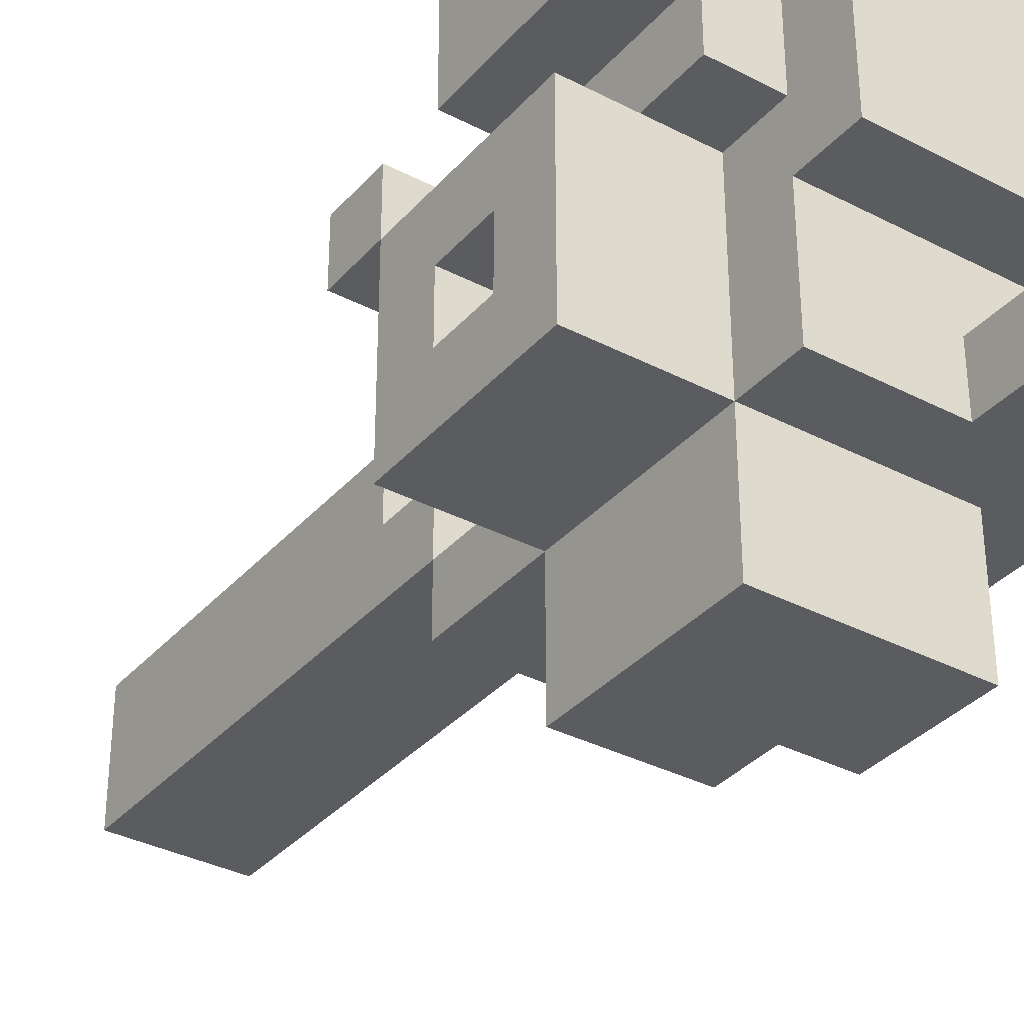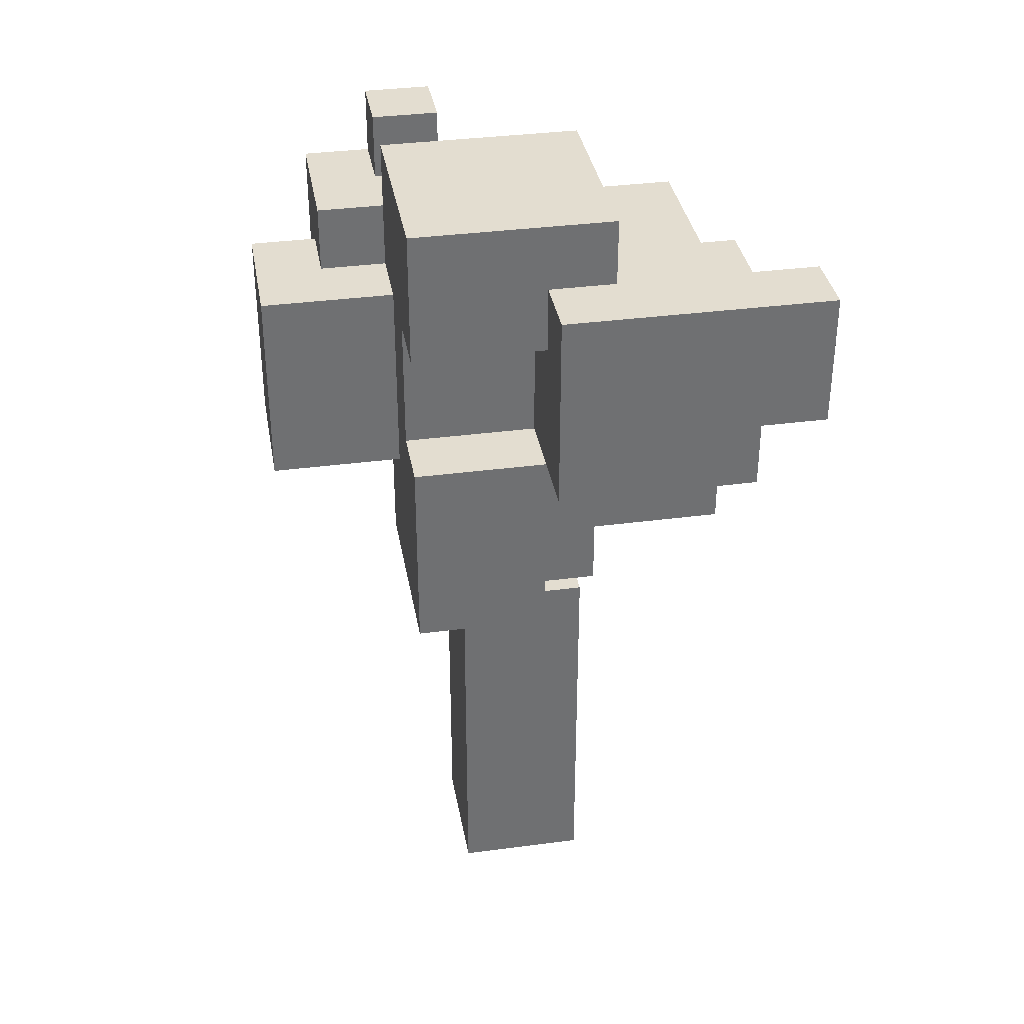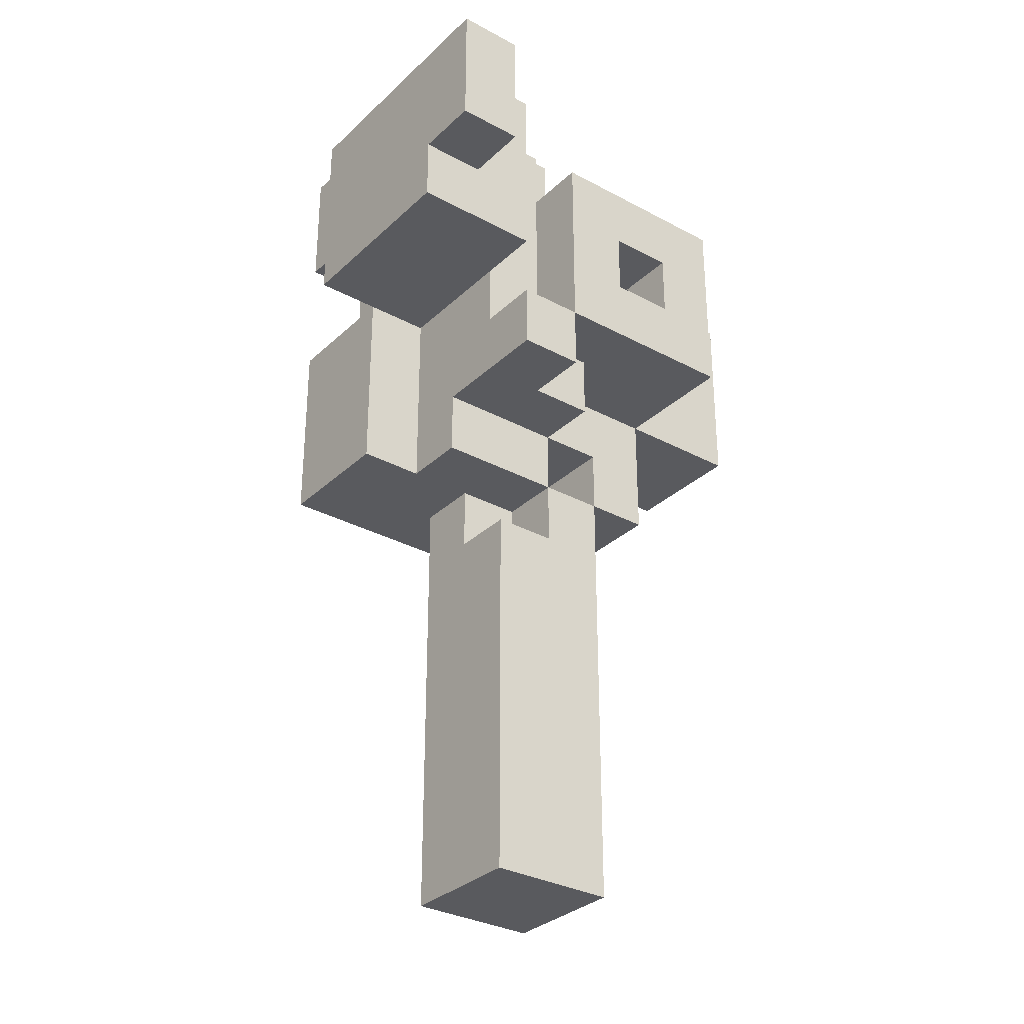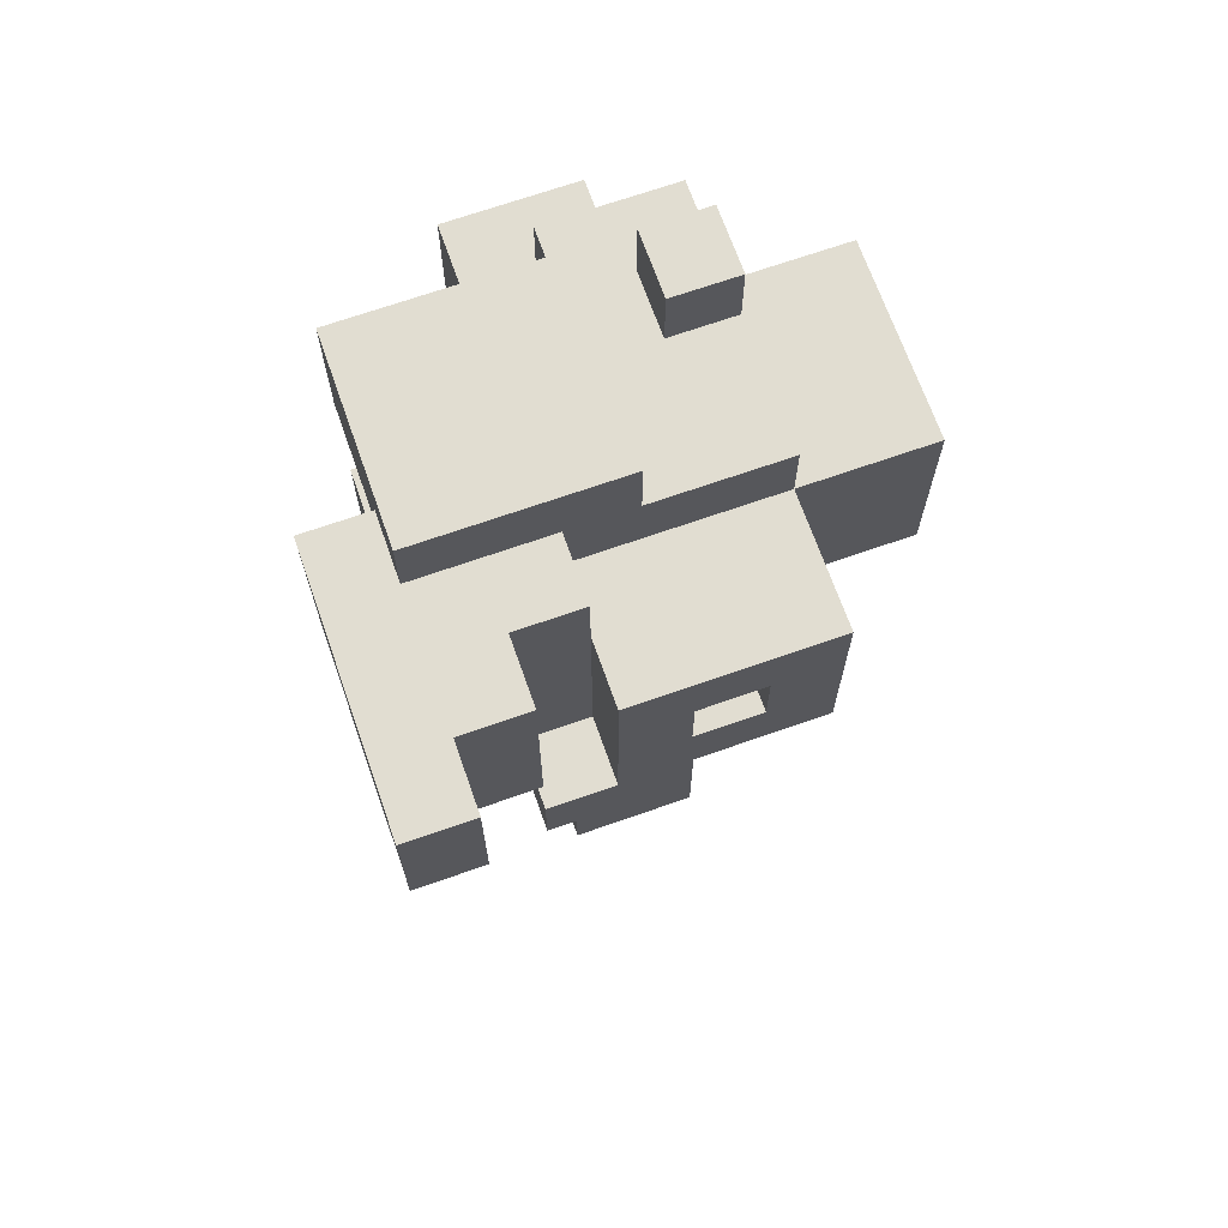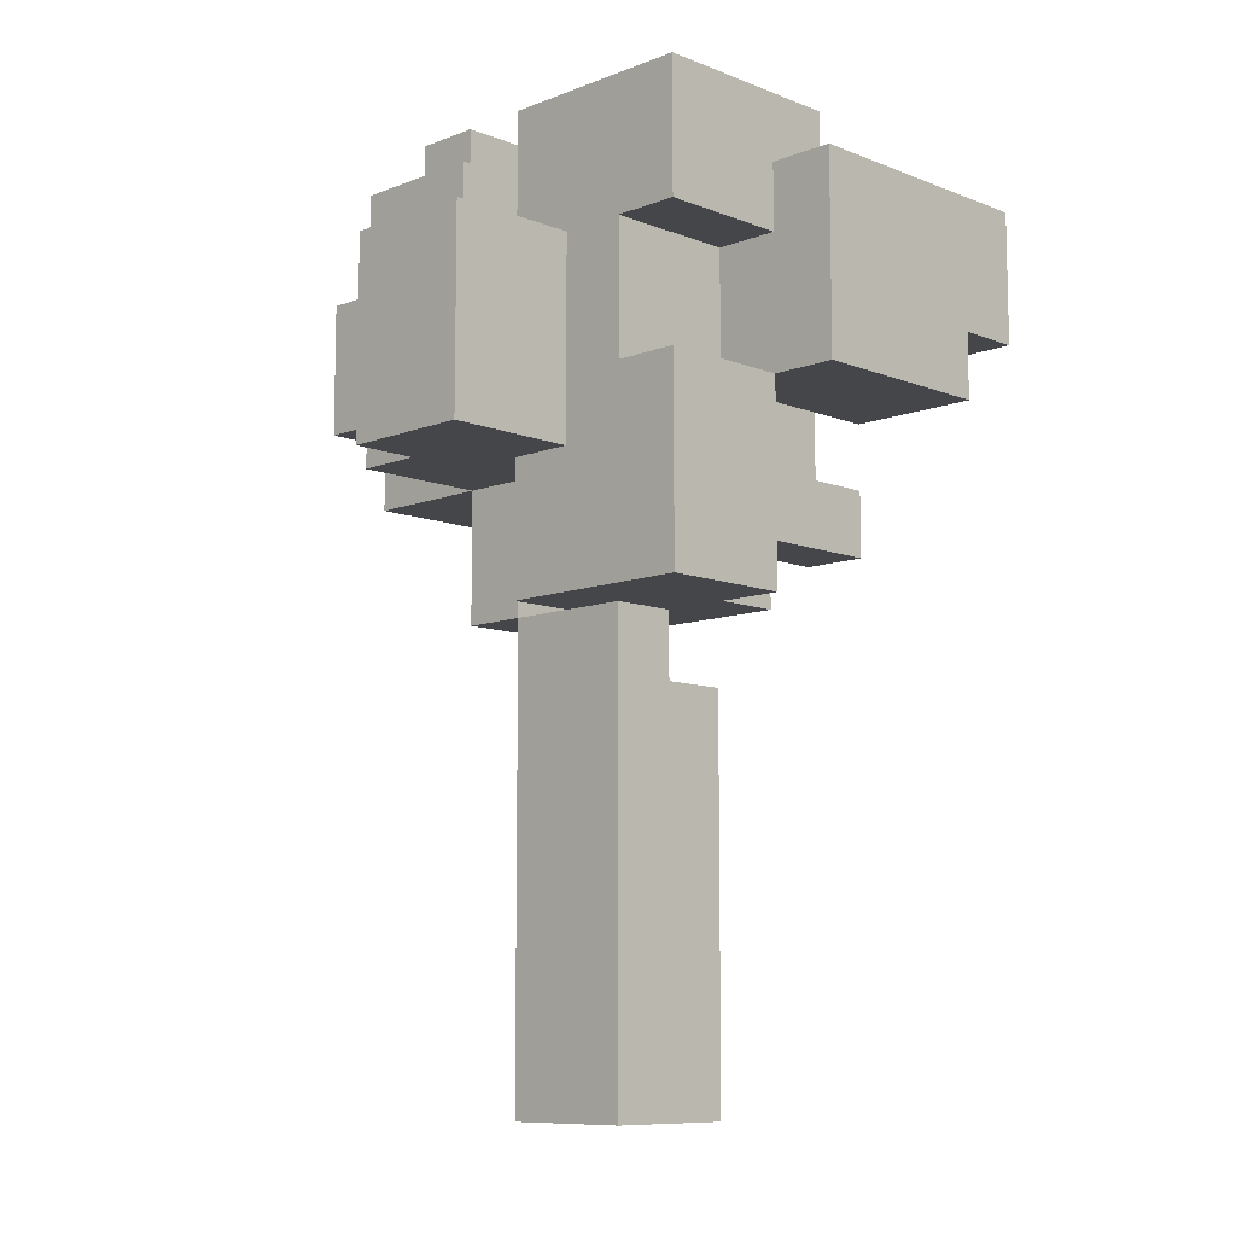
<metadata>
{"format":"obj","ext":"obj","renderer":"f3d","projection":"perspective","resolution":1024,"background":"white","views":[{"elev":-34.7,"azim":145.1,"up":"+Z"},{"elev":35.6,"azim":-9.9,"up":"+Y"},{"elev":-31.5,"azim":52.5,"up":"+Y"},{"elev":68.9,"azim":70.6,"up":"+Y"},{"elev":-9.5,"azim":-45.2,"up":"+Y"}]}
</metadata>
<code>
g tree-6
v -4 9 1
v -4 9 -1
v -4 10 1
v -4 10 -0
v -4 11 1
v -4 11 -0
v -4 12 1
v -4 12 -1
v -3 9 -1
v -3 9 -2
v -3 12 -0
v -3 12 -1
v -3 13 -0
v -3 13 -2
v -2 7 3
v -2 7 -0
v -2 8 3
v -2 8 2
v -2 9 3
v -2 9 2
v -2 9 1
v -2 9 -0
v -2 10 3
v -2 10 2
v -2 10 1
v -2 10 -2
v -2 10 -4
v -2 11 2
v -2 11 1
v -2 12 3
v -2 12 2
v -2 12 1
v -2 12 -0
v -2 12 -2
v -2 12 -4
v -2 13 3
v -2 13 2
v -2 13 -0
v -2 13 -1
v -2 13 -2
v -2 14 3
v -2 14 2
v -2 14 -0
v -2 14 -1
v -2 14 -2
v -1 0 1
v -1 0 -0
v -1 0 -1
v -1 2 -0
v -1 2 -1
v -1 3 1
v -1 3 -0
v -1 4 1
v -1 4 -0
v -1 5 -0
v -1 5 -1
v -1 6 -0
v -1 6 -1
v -1 7 1
v -1 7 -0
v -1 7 -1
v -1 7 -2
v -1 8 -0
v -1 8 -1
v -1 9 -0
v -1 9 -1
v -1 9 -2
v -1 9 -4
v -1 10 -2
v -1 10 -4
v 0 8 1
v 0 8 -0
v 0 9 1
v 0 9 -0
v 0 10 4
v 0 10 3
v 0 10 2
v 0 12 3
v 0 12 2
v 0 13 4
v 0 13 3
v 1 9 -0
v 1 9 -1
v 1 10 1
v 1 10 -0
v 1 10 -1
v 1 11 1
v 1 11 -0
v -1 8 1
v -1 8 -0
v -1 9 1
v -1 9 -0
v -1 9 -1
v -1 10 -0
v -1 10 -1
v -1 13 -1
v -1 13 -2
v -1 14 -1
v -1 14 -2
v 0 6 1
v 0 6 -0
v 0 7 3
v 0 7 2
v 0 7 1
v 0 7 -0
v 0 10 3
v 0 10 2
v 0 10 1
v 0 10 -0
v 0 11 1
v 0 11 -0
v 1 0 1
v 1 0 -1
v 1 2 1
v 1 2 -1
v 1 3 1
v 1 3 -1
v 1 4 1
v 1 4 -1
v 1 5 1
v 1 5 -0
v 1 6 1
v 1 6 -0
v 1 6 -1
v 1 7 2
v 1 7 1
v 1 7 -0
v 1 7 -1
v 1 7 -2
v 1 8 2
v 1 8 1
v 1 8 -0
v 1 8 -1
v 1 9 -0
v 1 9 -1
v 1 9 -2
v 1 9 -4
v 1 11 -3
v 1 11 -4
v 1 12 1
v 1 12 -2
v 1 12 -3
v 1 12 -4
v 1 13 3
v 1 13 1
v 1 13 -0
v 1 13 -2
v 1 14 3
v 1 14 -0
v 2 8 1
v 2 8 -0
v 2 9 2
v 2 9 1
v 2 9 -0
v 2 10 2
v 2 10 -0
v 2 10 -1
v 2 11 -0
v 2 11 -1
v 2 12 1
v 2 13 2
v 2 13 1
v 3 8 2
v 3 8 1
v 3 9 2
v 3 9 1
v 3 9 -2
v 3 10 4
v 3 10 2
v 3 10 -0
v 3 10 -1
v 3 11 4
v 3 11 3
v 3 11 -0
v 3 11 -1
v 3 12 1
v 3 12 -2
v 3 13 3
v 3 13 2
v 4 11 4
v 4 11 3
v 4 13 4
v 4 13 3
v 0 10 4
v 0 13 4
v 2 11 4
v 2 12 4
v 3 10 4
v 3 11 4
v 3 12 4
v 4 11 4
v 4 13 4
v -2 7 3
v -2 8 3
v -2 9 3
v -2 10 3
v -2 12 3
v -2 13 3
v -2 14 3
v -1 8 3
v -1 9 3
v -1 13 3
v -1 14 3
v 0 7 3
v 0 10 3
v 0 12 3
v 0 13 3
v 1 13 3
v 1 14 3
v -2 10 2
v -2 11 2
v -2 12 2
v -1 10 2
v -1 11 2
v 0 7 2
v 0 10 2
v 0 12 2
v 1 7 2
v 1 8 2
v 2 8 2
v 2 9 2
v 2 10 2
v 3 8 2
v 3 9 2
v -4 9 1
v -4 10 1
v -4 11 1
v -4 12 1
v -3 10 1
v -3 11 1
v -2 9 1
v -2 10 1
v -2 11 1
v -2 12 1
v -1 0 1
v -1 3 1
v -1 4 1
v -1 7 1
v 0 2 1
v 0 3 1
v 0 4 1
v 0 5 1
v 0 6 1
v 0 7 1
v 1 0 1
v 1 2 1
v 1 3 1
v 1 4 1
v 1 5 1
v 1 6 1
v 2 9 1
v 2 12 1
v 3 9 1
v 3 12 1
v -3 12 -0
v -3 13 -0
v -2 12 -0
v -2 13 -0
v -1 8 -0
v -1 9 -0
v 0 6 -0
v 0 7 -0
v 0 8 -0
v 0 9 -0
v 0 10 -0
v 0 11 -0
v 1 6 -0
v 1 7 -0
v 1 10 -0
v 1 11 -0
v -2 13 -1
v -2 14 -1
v -1 7 -1
v -1 8 -1
v -1 9 -1
v -1 10 -1
v -1 13 -1
v -1 14 -1
v 1 7 -1
v 1 8 -1
v 1 9 -1
v 1 10 -1
v 2 10 -1
v 2 11 -1
v 3 10 -1
v 3 11 -1
v 3 11 3
v 3 13 3
v 4 11 3
v 4 13 3
v 2 10 2
v 2 13 2
v 3 10 2
v 3 13 2
v -1 8 1
v -1 9 1
v 0 8 1
v 0 9 1
v 0 10 1
v 0 11 1
v 1 10 1
v 1 11 1
v 1 12 1
v 1 13 1
v 2 8 1
v 2 9 1
v 2 12 1
v 2 13 1
v 3 8 1
v 3 9 1
v -2 7 -0
v -2 9 -0
v -2 13 -0
v -2 14 -0
v -1 7 -0
v -1 8 -0
v -1 9 -0
v -1 10 -0
v 1 7 -0
v 1 8 -0
v 1 9 -0
v 1 10 -0
v 1 13 -0
v 1 14 -0
v 2 8 -0
v 2 9 -0
v 2 10 -0
v 2 11 -0
v 3 10 -0
v 3 11 -0
v -4 9 -1
v -4 12 -1
v -3 9 -1
v -3 12 -1
v -1 0 -1
v -1 2 -1
v -1 5 -1
v -1 6 -1
v -1 7 -1
v 0 0 -1
v 0 2 -1
v 0 3 -1
v 0 4 -1
v 0 5 -1
v 1 0 -1
v 1 2 -1
v 1 3 -1
v 1 4 -1
v 1 6 -1
v 1 7 -1
v -3 9 -2
v -3 13 -2
v -2 10 -2
v -2 12 -2
v -2 13 -2
v -2 14 -2
v -1 7 -2
v -1 9 -2
v -1 10 -2
v -1 12 -2
v -1 13 -2
v -1 14 -2
v 0 12 -2
v 0 13 -2
v 1 7 -2
v 1 9 -2
v 1 12 -2
v 1 13 -2
v 3 9 -2
v 3 12 -2
v -2 10 -4
v -2 12 -4
v -1 9 -4
v -1 10 -4
v 0 11 -4
v 0 12 -4
v 1 9 -4
v 1 11 -4
v 1 12 -4
v -1 0 1
v 1 0 1
v -1 0 -0
v 0 0 -0
v -1 0 -1
v 0 0 -1
v 1 0 -1
v -2 7 3
v 0 7 3
v 0 7 2
v 1 7 2
v -1 7 1
v 0 7 1
v 1 7 1
v -2 7 -0
v -1 7 -0
v 0 7 -0
v 1 7 -0
v -1 7 -1
v 1 7 -1
v -1 7 -2
v 1 7 -2
v 1 8 2
v 2 8 2
v 3 8 2
v 1 8 1
v 2 8 1
v 3 8 1
v -1 8 -0
v 1 8 -0
v 2 8 -0
v -1 8 -1
v 1 8 -1
v -4 9 1
v -2 9 1
v -1 9 1
v 0 9 1
v 2 9 1
v 3 9 1
v -2 9 -0
v -1 9 -0
v 0 9 -0
v 1 9 -0
v 2 9 -0
v -4 9 -1
v -3 9 -1
v -1 9 -1
v 1 9 -1
v -3 9 -2
v -1 9 -2
v 1 9 -2
v 3 9 -2
v -1 9 -4
v 1 9 -4
v 0 10 4
v 3 10 4
v 0 10 3
v 0 10 2
v 2 10 2
v 3 10 2
v -1 10 -0
v 1 10 -0
v -1 10 -1
v 1 10 -1
v -2 10 -2
v -1 10 -2
v -2 10 -4
v -1 10 -4
v 3 11 4
v 4 11 4
v 3 11 3
v 4 11 3
v 0 11 1
v 1 11 1
v 0 11 -0
v 1 11 -0
v 2 11 -0
v 3 11 -0
v 2 11 -1
v 3 11 -1
v -2 12 3
v 0 12 3
v -2 12 2
v 0 12 2
v 0 6 1
v 1 6 1
v 0 6 -0
v 1 6 -0
v -1 7 -0
v 1 7 -0
v -1 7 -1
v 1 7 -1
v -1 8 1
v 0 8 1
v -1 8 -0
v 0 8 -0
v 2 9 2
v 3 9 2
v 2 9 1
v 3 9 1
v -1 9 -0
v 1 9 -0
v -1 9 -1
v 1 9 -1
v -2 10 3
v 0 10 3
v -2 10 2
v -1 10 2
v 0 10 2
v 0 10 1
v 1 10 1
v 0 10 -0
v 1 10 -0
v 2 10 -0
v 3 10 -0
v 2 10 -1
v 3 10 -1
v -4 12 1
v -2 12 1
v 1 12 1
v 2 12 1
v 3 12 1
v -3 12 -0
v -2 12 -0
v -4 12 -1
v -3 12 -1
v -2 12 -2
v -1 12 -2
v 0 12 -2
v 1 12 -2
v 3 12 -2
v 0 12 -3
v 1 12 -3
v -2 12 -4
v 0 12 -4
v 1 12 -4
v 0 13 4
v 4 13 4
v 0 13 3
v 1 13 3
v 3 13 3
v 4 13 3
v 2 13 2
v 3 13 2
v 1 13 1
v 2 13 1
v -3 13 -0
v -2 13 -0
v 1 13 -0
v -2 13 -1
v -1 13 -1
v 0 13 -1
v -3 13 -2
v -2 13 -2
v -1 13 -2
v 0 13 -2
v 1 13 -2
v -2 14 3
v -1 14 3
v 1 14 3
v -2 14 2
v -1 14 2
v -2 14 -0
v 1 14 -0
v -2 14 -1
v -1 14 -1
v -2 14 -2
v -1 14 -2
f 3 2 1
f 4 2 3
f 5 4 3
f 6 2 4
f 6 4 5
f 7 6 5
f 8 2 6
f 8 6 7
f 12 10 9
f 13 12 11
f 14 10 12
f 14 12 13
f 17 16 15
f 18 16 17
f 19 18 17
f 20 16 18
f 20 18 19
f 21 16 20
f 22 16 21
f 23 20 19
f 23 21 20
f 24 21 23
f 25 21 24
f 28 25 24
f 29 25 28
f 31 29 28
f 32 29 31
f 34 27 26
f 35 27 34
f 36 33 32
f 36 32 31
f 36 31 30
f 37 33 36
f 38 33 37
f 41 37 36
f 42 38 37
f 42 37 41
f 43 38 42
f 44 40 39
f 45 40 44
f 49 47 46
f 49 48 47
f 50 48 49
f 51 49 46
f 51 50 49
f 52 50 51
f 53 52 51
f 54 50 52
f 54 52 53
f 55 54 53
f 55 50 54
f 56 50 55
f 57 55 53
f 57 56 55
f 58 56 57
f 59 57 53
f 59 58 57
f 60 58 59
f 61 58 60
f 64 62 61
f 65 64 63
f 66 62 64
f 66 64 65
f 67 62 66
f 69 68 67
f 70 68 69
f 73 72 71
f 74 72 73
f 78 76 75
f 78 77 76
f 79 77 78
f 80 78 75
f 81 78 80
f 85 83 82
f 86 83 85
f 87 85 84
f 88 85 87
f 89 90 91
f 91 90 92
f 92 93 94
f 94 93 95
f 96 97 98
f 98 97 99
f 100 101 104
f 104 101 105
f 102 103 106
f 106 103 107
f 108 109 110
f 110 109 111
f 112 113 114
f 114 113 115
f 114 115 116
f 116 115 117
f 116 117 118
f 118 117 119
f 118 119 120
f 120 119 121
f 120 121 122
f 121 119 123
f 122 121 123
f 123 119 124
f 123 124 127
f 127 124 128
f 125 126 130
f 126 127 131
f 130 126 131
f 131 127 132
f 128 129 133
f 132 133 134
f 133 129 135
f 134 133 135
f 135 129 136
f 136 137 138
f 138 137 139
f 136 138 141
f 138 139 142
f 141 138 142
f 142 139 143
f 140 141 145
f 145 141 146
f 146 141 147
f 144 145 148
f 145 146 148
f 148 146 149
f 150 151 153
f 153 151 154
f 152 153 155
f 156 157 158
f 158 157 159
f 155 153 160
f 155 160 161
f 161 160 162
f 163 164 165
f 165 164 166
f 166 167 170
f 170 167 171
f 168 169 172
f 172 169 173
f 166 170 174
f 171 167 175
f 166 174 176
f 174 175 176
f 175 167 177
f 176 175 177
f 173 169 178
f 178 169 179
f 180 181 182
f 182 181 183
f 186 185 184
f 187 185 186
f 188 186 184
f 189 187 186
f 189 186 188
f 190 185 187
f 190 187 189
f 191 190 189
f 192 185 190
f 192 190 191
f 200 194 193
f 200 195 194
f 201 196 195
f 201 195 200
f 202 199 198
f 202 198 197
f 203 199 202
f 204 201 200
f 204 200 193
f 205 196 201
f 205 201 204
f 206 203 202
f 206 202 197
f 207 203 206
f 208 203 207
f 209 203 208
f 213 211 210
f 214 212 211
f 214 211 213
f 216 214 213
f 217 212 214
f 217 214 216
f 218 216 215
f 219 216 218
f 220 216 219
f 221 216 220
f 222 216 221
f 223 221 220
f 224 221 223
f 229 226 225
f 229 227 226
f 230 228 227
f 230 227 229
f 231 229 225
f 231 230 229
f 232 230 231
f 233 228 230
f 233 230 232
f 234 228 233
f 239 236 235
f 240 237 236
f 240 236 239
f 241 238 237
f 241 237 240
f 242 238 241
f 243 238 242
f 244 238 243
f 245 239 235
f 246 240 239
f 246 239 245
f 247 241 240
f 247 240 246
f 248 242 241
f 248 241 247
f 249 243 242
f 249 242 248
f 250 243 249
f 253 252 251
f 254 252 253
f 257 256 255
f 258 256 257
f 263 260 259
f 264 260 263
f 267 262 261
f 268 262 267
f 269 266 265
f 270 266 269
f 277 272 271
f 278 272 277
f 279 274 273
f 280 274 279
f 281 276 275
f 282 276 281
f 285 284 283
f 286 284 285
f 287 288 289
f 289 288 290
f 291 292 293
f 293 292 294
f 295 296 297
f 297 296 298
f 299 300 301
f 301 300 302
f 303 304 307
f 307 304 308
f 305 306 309
f 309 306 310
f 311 312 315
f 315 312 316
f 316 312 317
f 315 316 319
f 319 316 320
f 317 318 321
f 321 318 322
f 313 314 323
f 323 314 324
f 320 321 325
f 325 321 326
f 327 328 329
f 329 328 330
f 331 332 333
f 333 332 334
f 335 336 340
f 336 337 341
f 340 336 341
f 341 337 342
f 342 337 343
f 337 338 344
f 343 337 344
f 340 341 345
f 341 342 346
f 345 341 346
f 342 343 347
f 346 342 347
f 343 344 348
f 347 343 348
f 338 339 349
f 348 344 349
f 344 338 349
f 349 339 350
f 351 352 353
f 353 352 354
f 354 352 355
f 351 353 358
f 358 353 359
f 354 355 360
f 355 356 360
f 360 356 361
f 361 356 362
f 360 361 363
f 363 361 364
f 357 358 365
f 365 358 366
f 363 364 367
f 367 364 368
f 366 367 369
f 369 367 370
f 371 372 374
f 374 372 375
f 373 374 375
f 375 372 376
f 373 375 377
f 375 376 378
f 377 375 378
f 378 376 379
f 382 381 380
f 383 381 382
f 384 383 382
f 385 381 383
f 385 383 384
f 386 381 385
f 389 388 387
f 391 389 387
f 391 390 389
f 392 390 391
f 393 390 392
f 394 391 387
f 395 391 394
f 396 393 392
f 397 393 396
f 400 399 398
f 401 399 400
f 405 403 402
f 406 404 403
f 406 403 405
f 407 404 406
f 409 406 405
f 410 406 409
f 411 409 408
f 412 409 411
f 419 414 413
f 420 416 415
f 421 416 420
f 423 418 417
f 424 419 413
f 424 420 419
f 425 420 424
f 426 420 425
f 427 423 422
f 428 426 425
f 429 426 428
f 430 423 427
f 431 418 423
f 431 423 430
f 432 430 429
f 433 430 432
f 436 435 434
f 437 435 436
f 438 435 437
f 439 435 438
f 442 441 440
f 443 441 442
f 446 445 444
f 447 445 446
f 450 449 448
f 451 449 450
f 454 453 452
f 455 453 454
f 458 457 456
f 459 457 458
f 462 461 460
f 463 461 462
f 464 465 466
f 466 465 467
f 468 469 470
f 470 469 471
f 472 473 474
f 474 473 475
f 476 477 478
f 478 477 479
f 480 481 482
f 482 481 483
f 484 485 486
f 486 485 487
f 487 485 488
f 489 490 491
f 491 490 492
f 493 494 495
f 495 494 496
f 497 498 502
f 502 498 503
f 497 502 504
f 504 502 505
f 500 501 509
f 499 500 509
f 509 501 510
f 507 508 511
f 506 507 511
f 508 509 511
f 511 509 512
f 506 511 513
f 511 512 514
f 513 511 514
f 514 512 515
f 516 517 518
f 518 517 519
f 519 517 520
f 520 517 521
f 519 520 522
f 522 520 523
f 519 522 524
f 524 522 525
f 526 527 529
f 527 528 529
f 529 528 530
f 530 528 531
f 526 529 532
f 532 529 533
f 530 531 534
f 531 528 535
f 534 531 535
f 535 528 536
f 537 538 540
f 538 539 541
f 540 538 541
f 540 541 542
f 541 539 543
f 542 541 543
f 544 545 546
f 546 545 547

</code>
